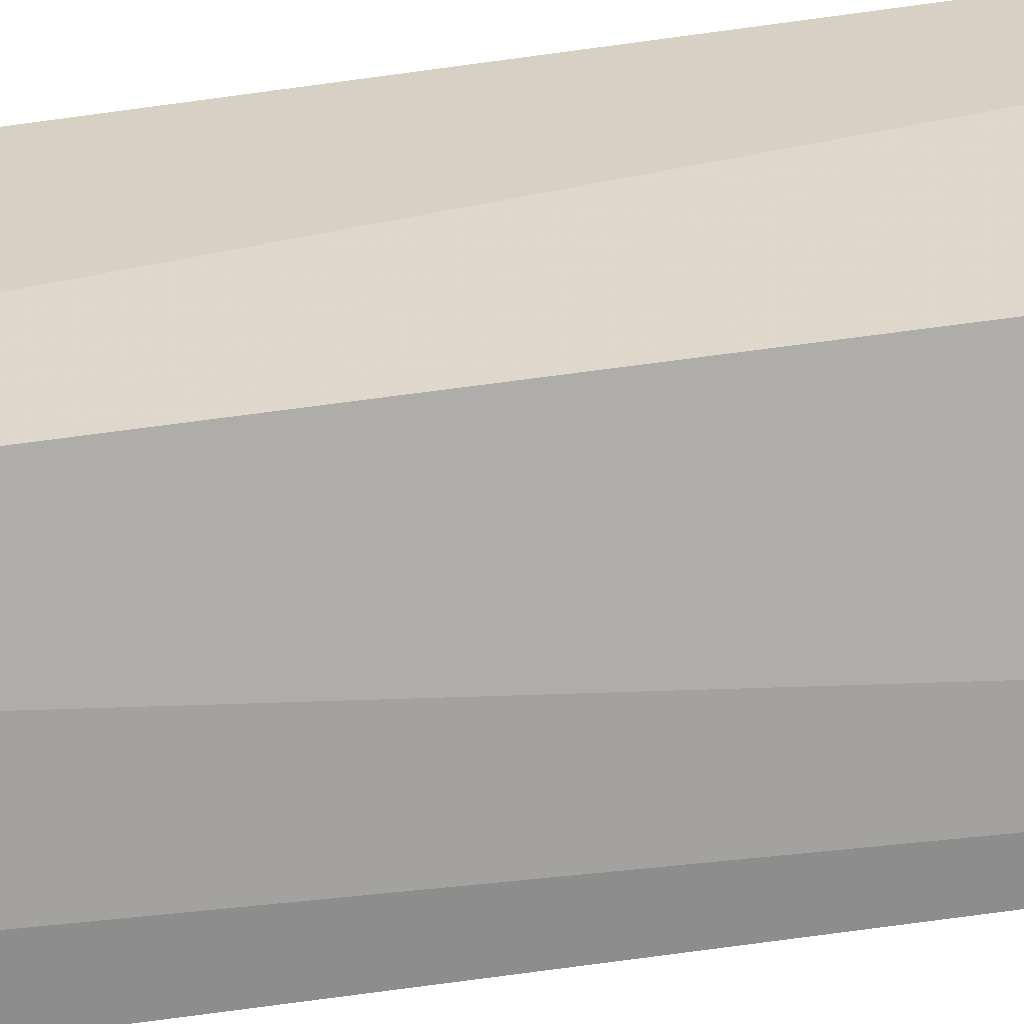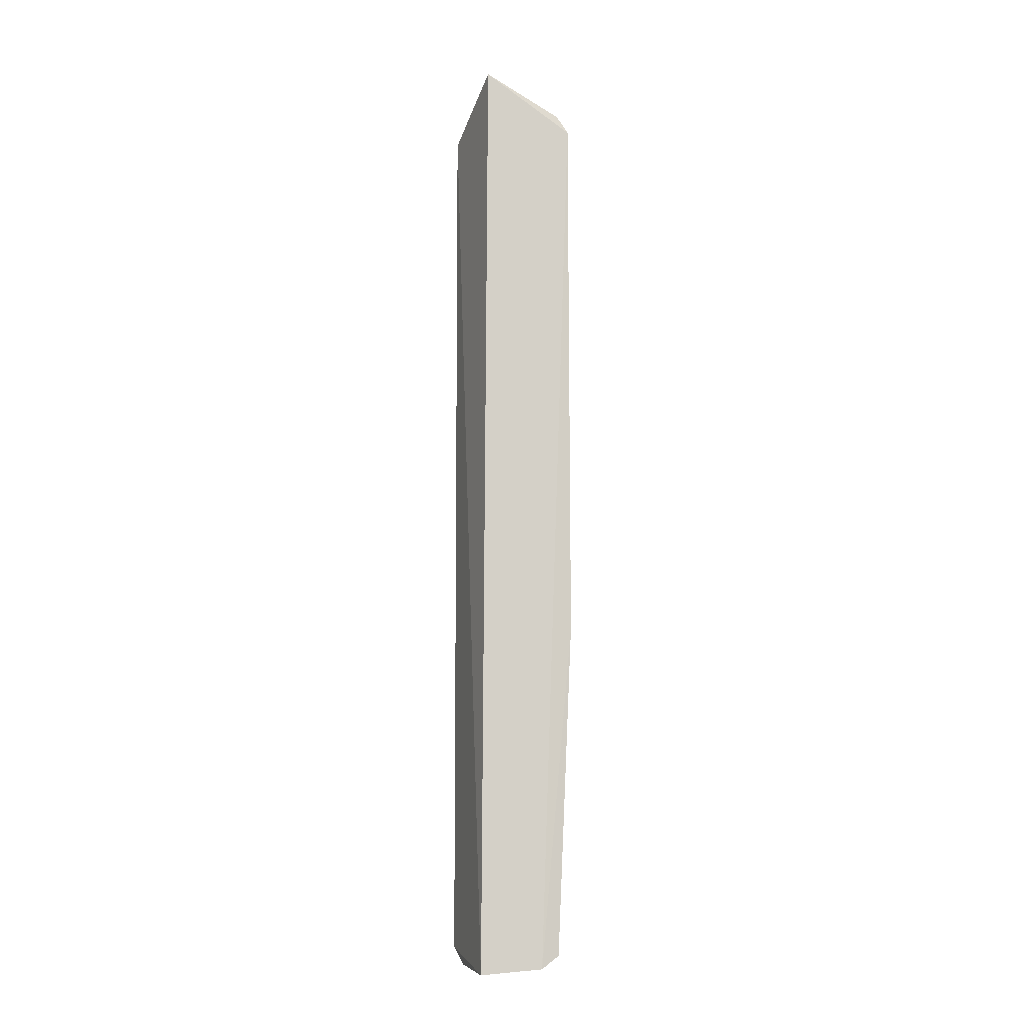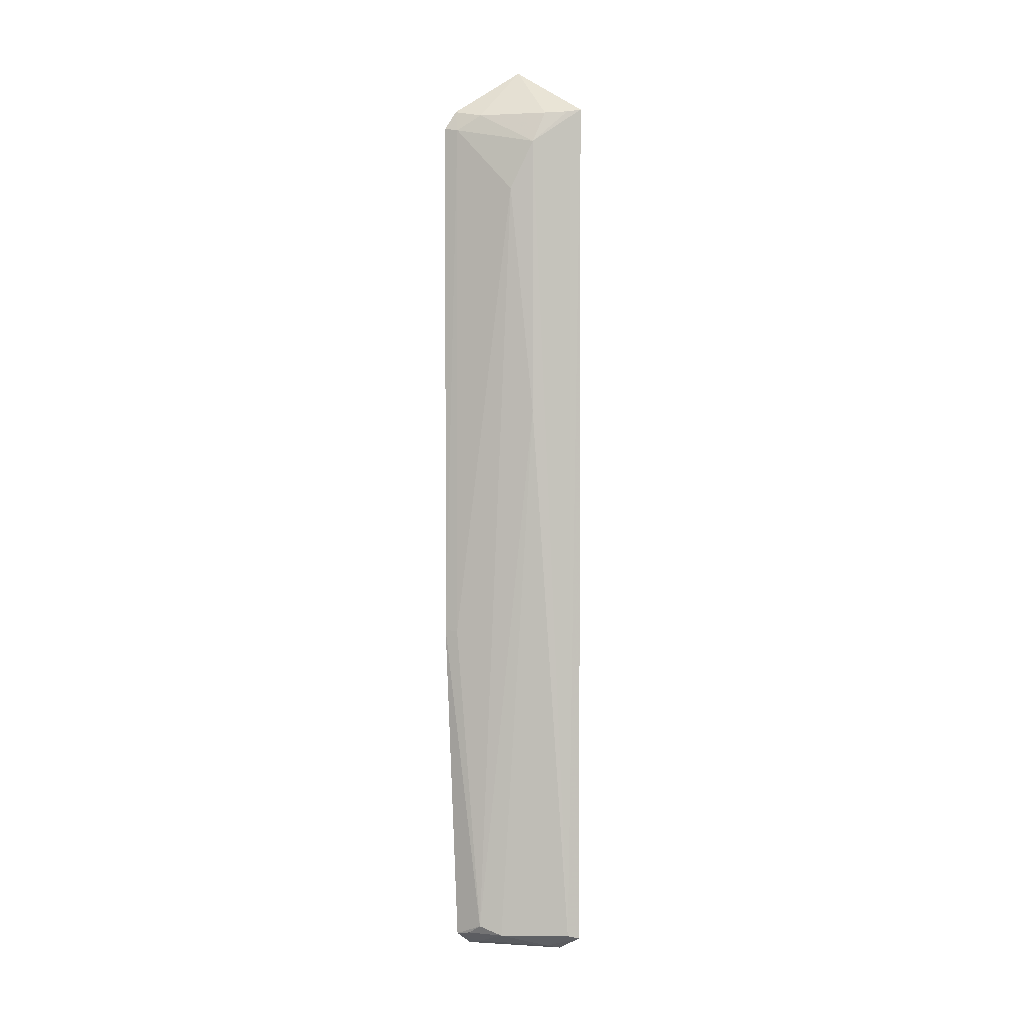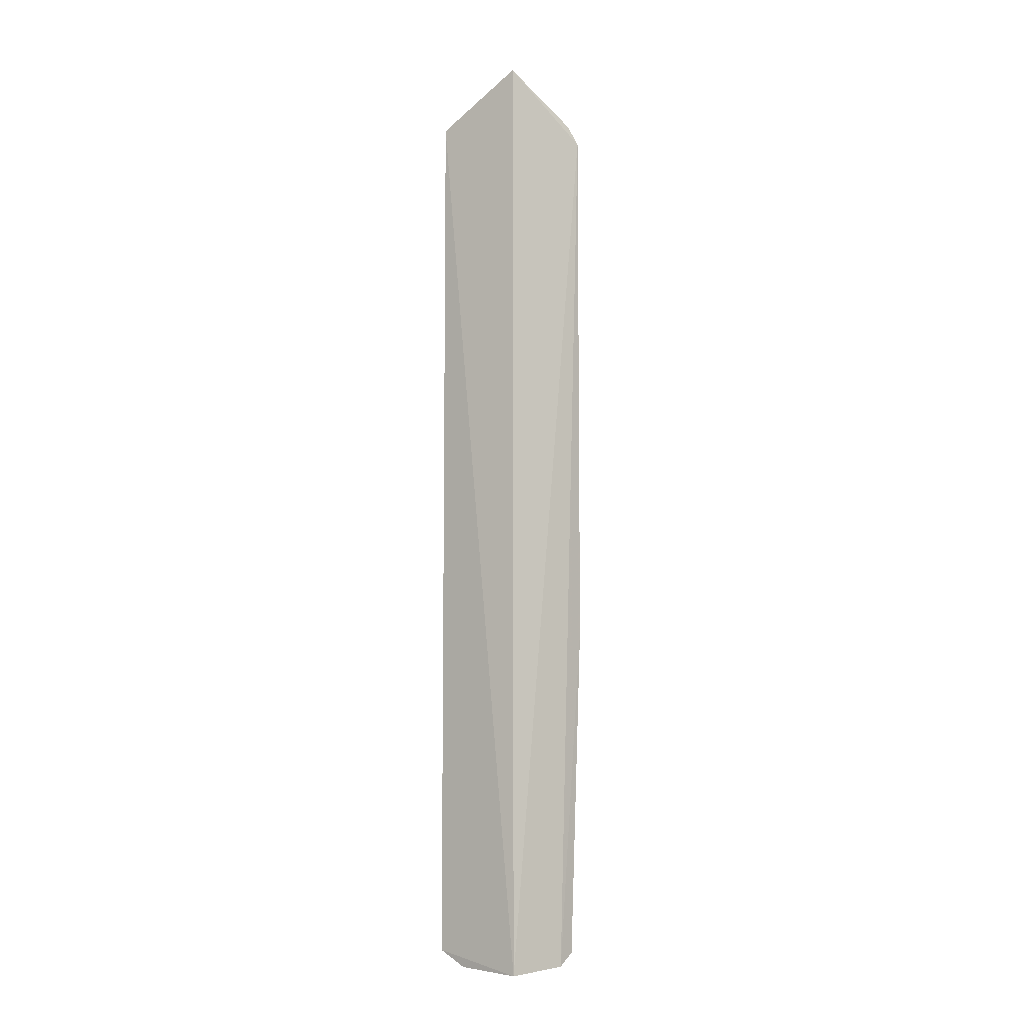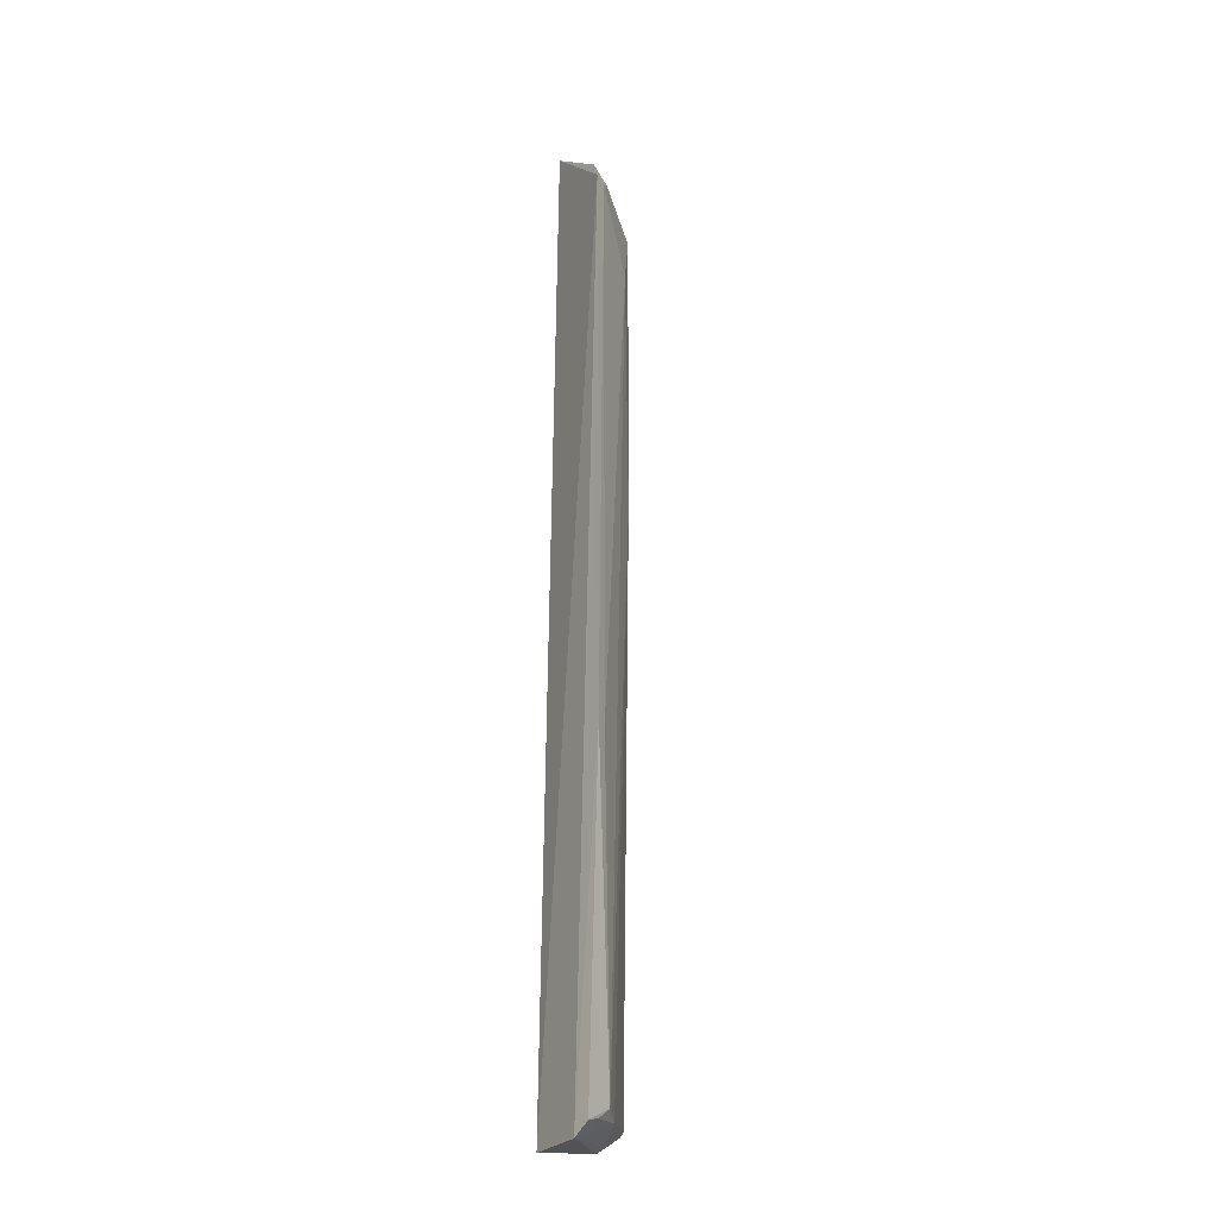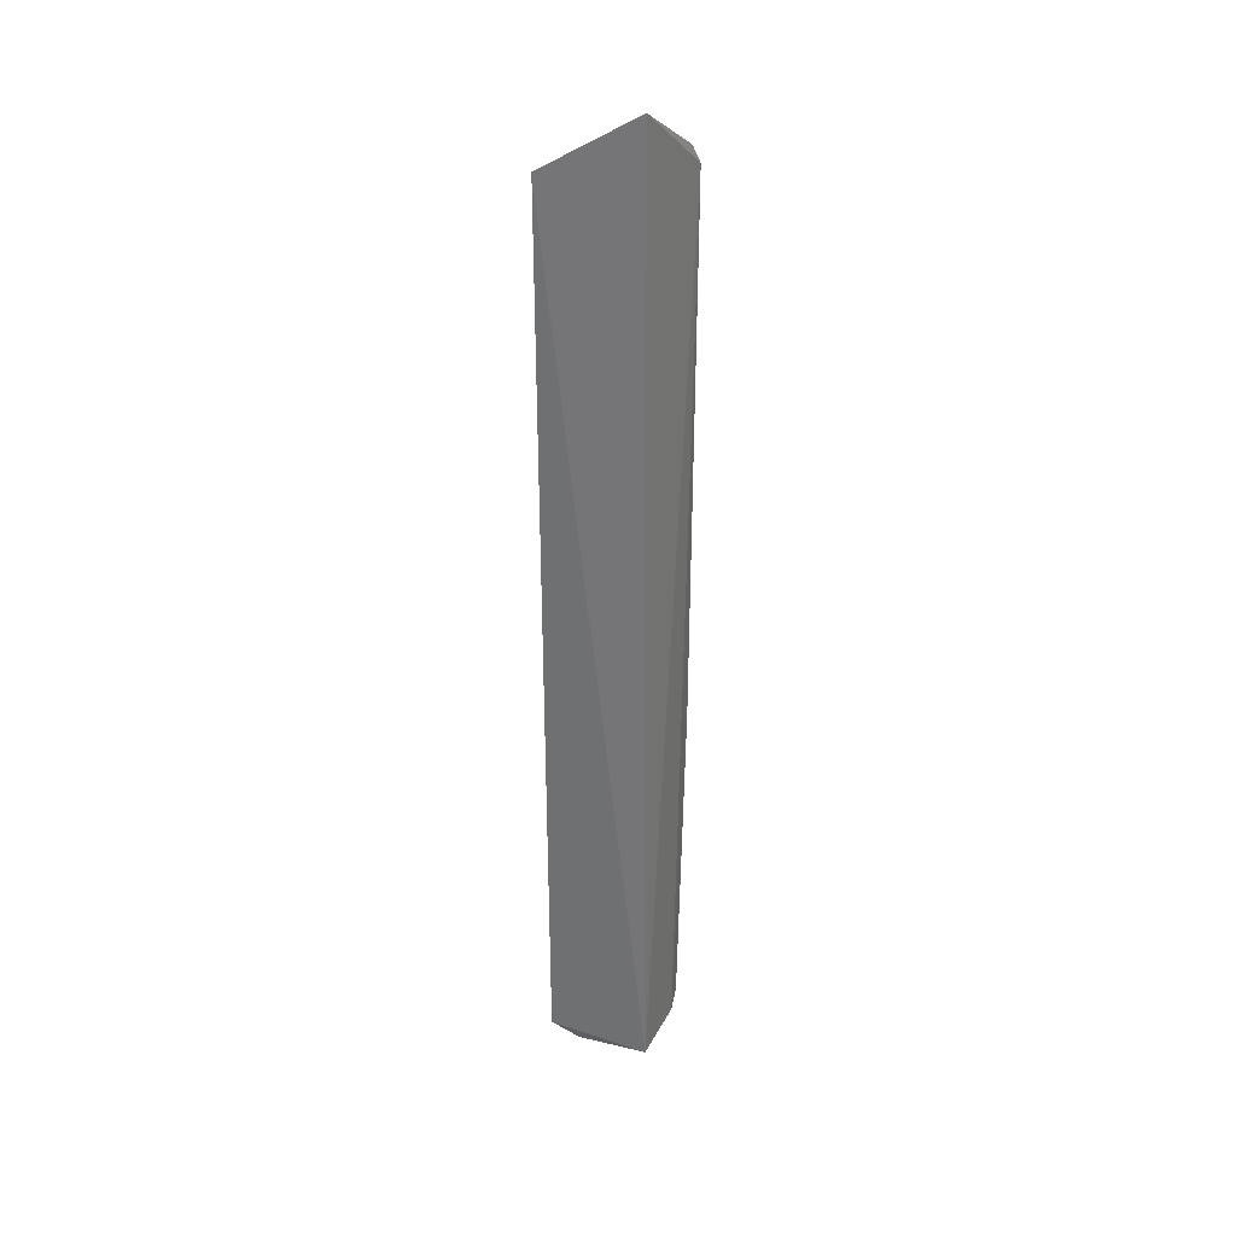
<metadata>
{"format":"obj","ext":"obj","renderer":"f3d","projection":"perspective","resolution":1024,"background":"white","views":[{"elev":-65.7,"azim":-81.9,"up":"+Y"},{"elev":-9.0,"azim":-12.6,"up":"+Z"},{"elev":1.6,"azim":143.1,"up":"+Z"},{"elev":-8.5,"azim":-45.7,"up":"+Z"},{"elev":-21.3,"azim":52.0,"up":"+Z"},{"elev":32.8,"azim":-71.1,"up":"+Z"}]}
</metadata>
<code>
v 0.01809 0.01495 0.09078
v 0.0261 0.01323 0.08445
v 0.01647 0.02318 0.08597
v 0.01692 0.0205 0.0006858
v 0.01742 0.01416 0.000254
v 0.02248 0.0179 0.002267
v 0.02376 0.01614 0.08563
v 0.01654 0.02314 0.002145
v 0.02323 0.01344 0.0007537
v 0.02507 0.01361 0.08619
v 0.01941 0.02112 0.08565
v 0.02236 0.01933 0.07804
v 0.0183 0.02011 0.001038
v 0.02622 0.0134 0.03344
v 0.02546 0.01446 0.08419
v 0.02079 0.02093 0.08269
v 0.0176 0.02266 0.00243
v 0.02296 0.01498 0.001194
v 0.02401 0.01629 0.003117
v 0.02558 0.01451 0.03331
v 0.01762 0.02247 0.08576
v 0.02077 0.0209 0.05577
v 0.02487 0.01352 0.00197
v 0.02437 0.01488 0.002244
f 5 2 1
f 5 1 3
f 8 5 3
f 8 4 5
f 9 5 4
f 9 2 5
f 10 7 1
f 10 1 2
f 11 3 1
f 11 1 7
f 13 4 8
f 13 9 4
f 14 2 9
f 15 2 14
f 15 10 2
f 15 7 10
f 16 11 7
f 16 15 12
f 16 7 15
f 17 13 8
f 17 6 13
f 17 8 3
f 17 3 16
f 18 13 6
f 18 9 13
f 20 15 14
f 20 12 15
f 20 19 12
f 20 14 19
f 21 16 3
f 21 3 11
f 21 11 16
f 22 17 16
f 22 16 12
f 22 6 17
f 22 19 6
f 22 12 19
f 23 9 18
f 23 19 14
f 23 14 9
f 24 6 19
f 24 19 23
f 24 23 18
f 24 18 6

</code>
